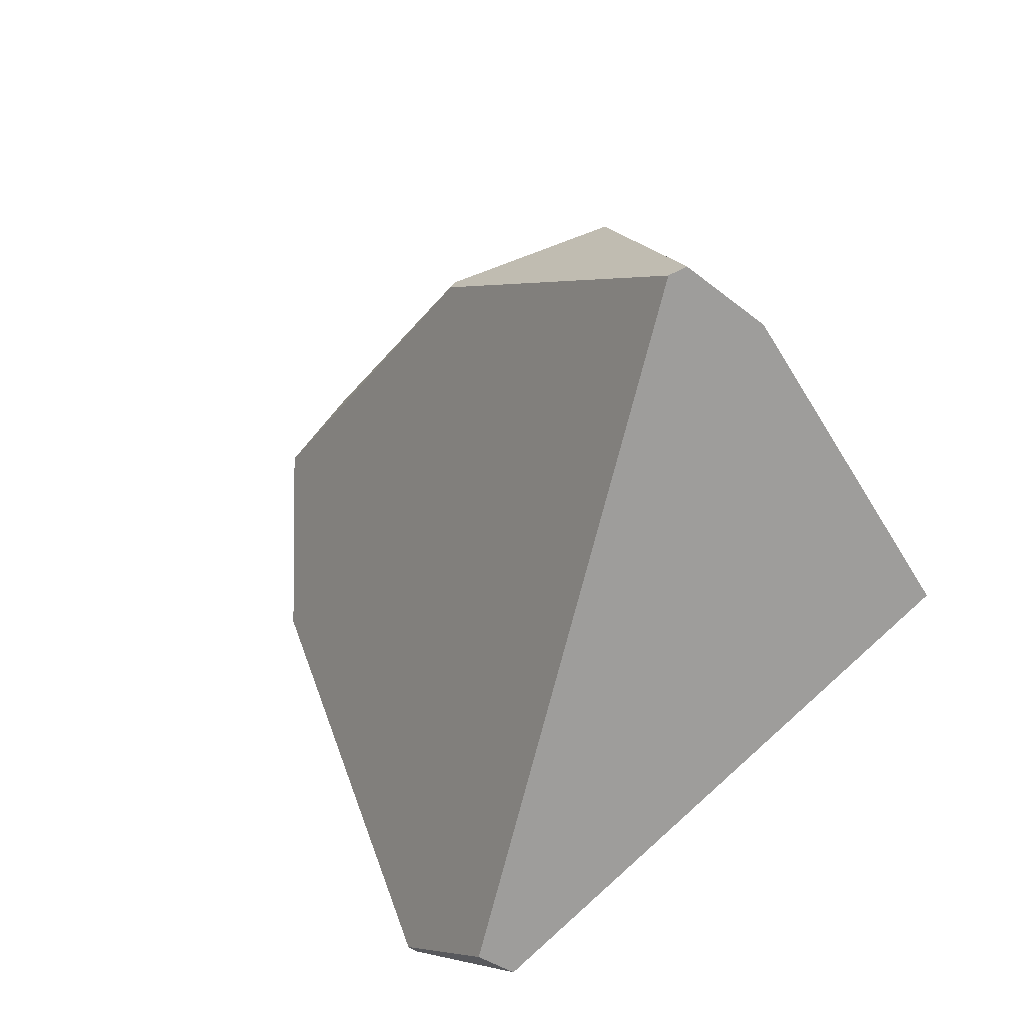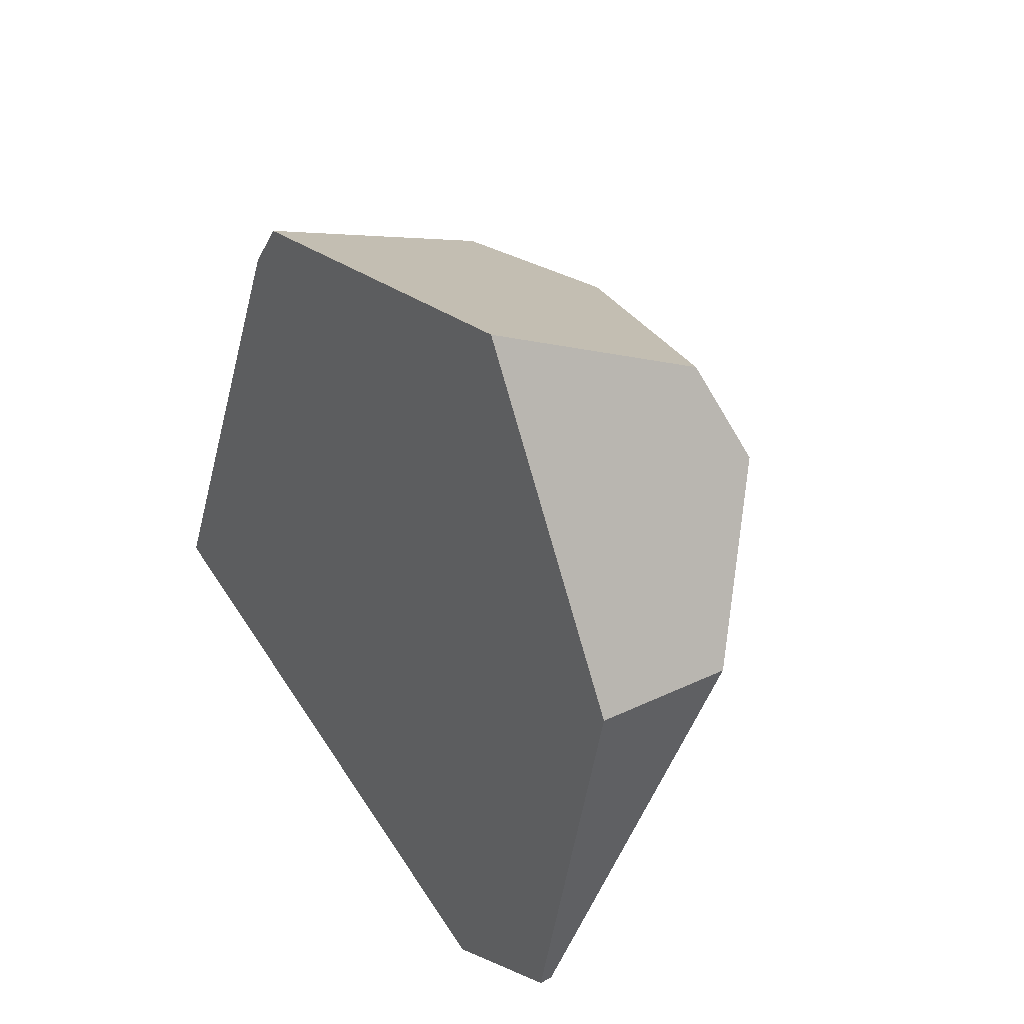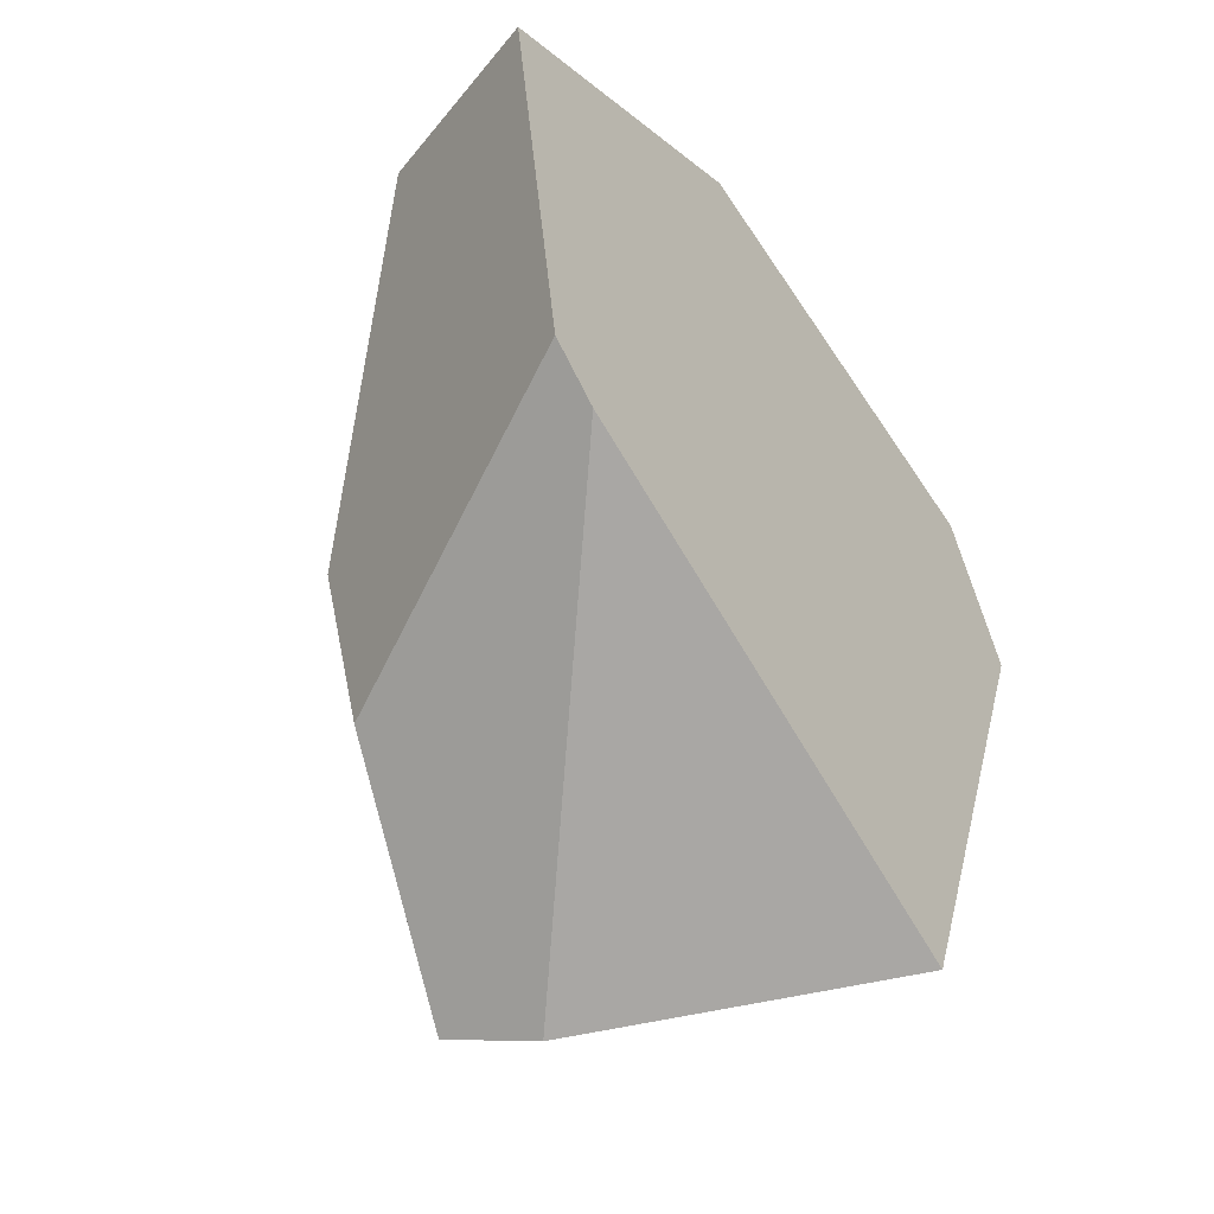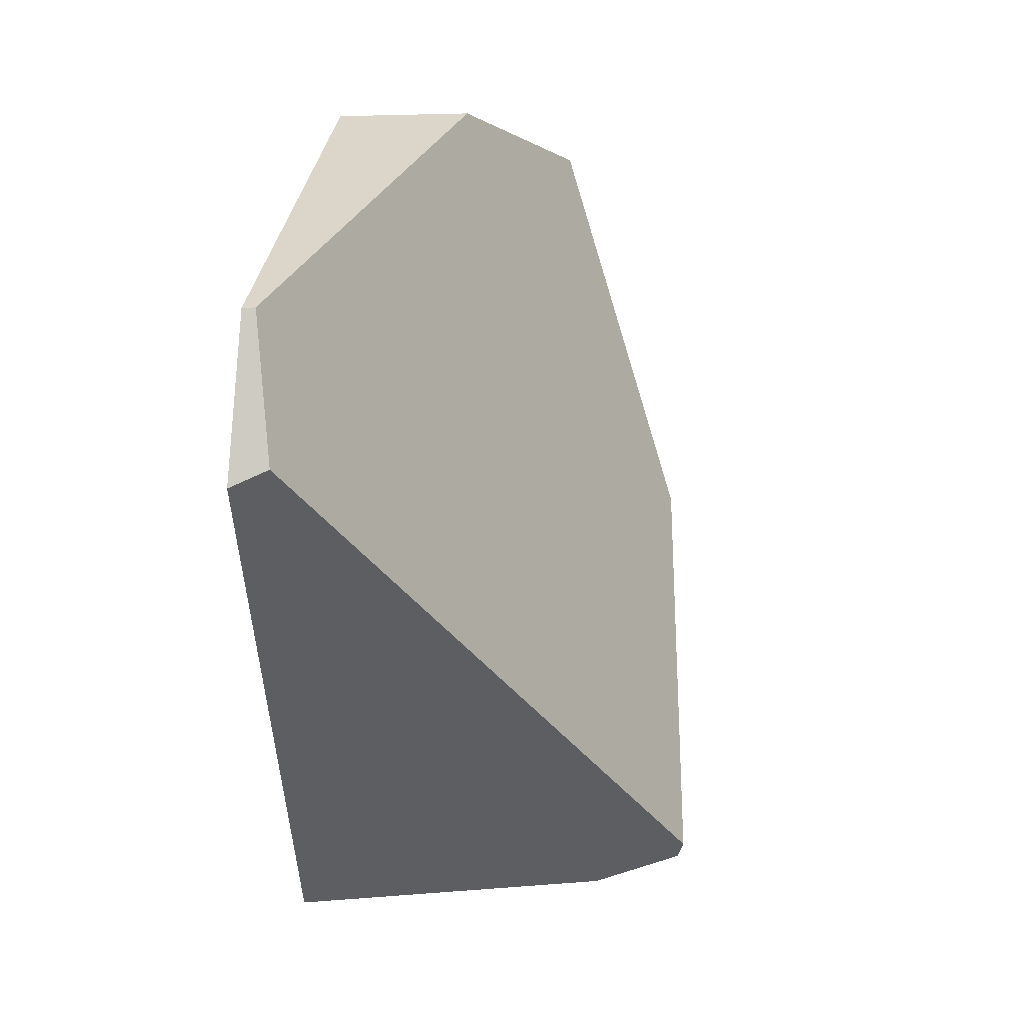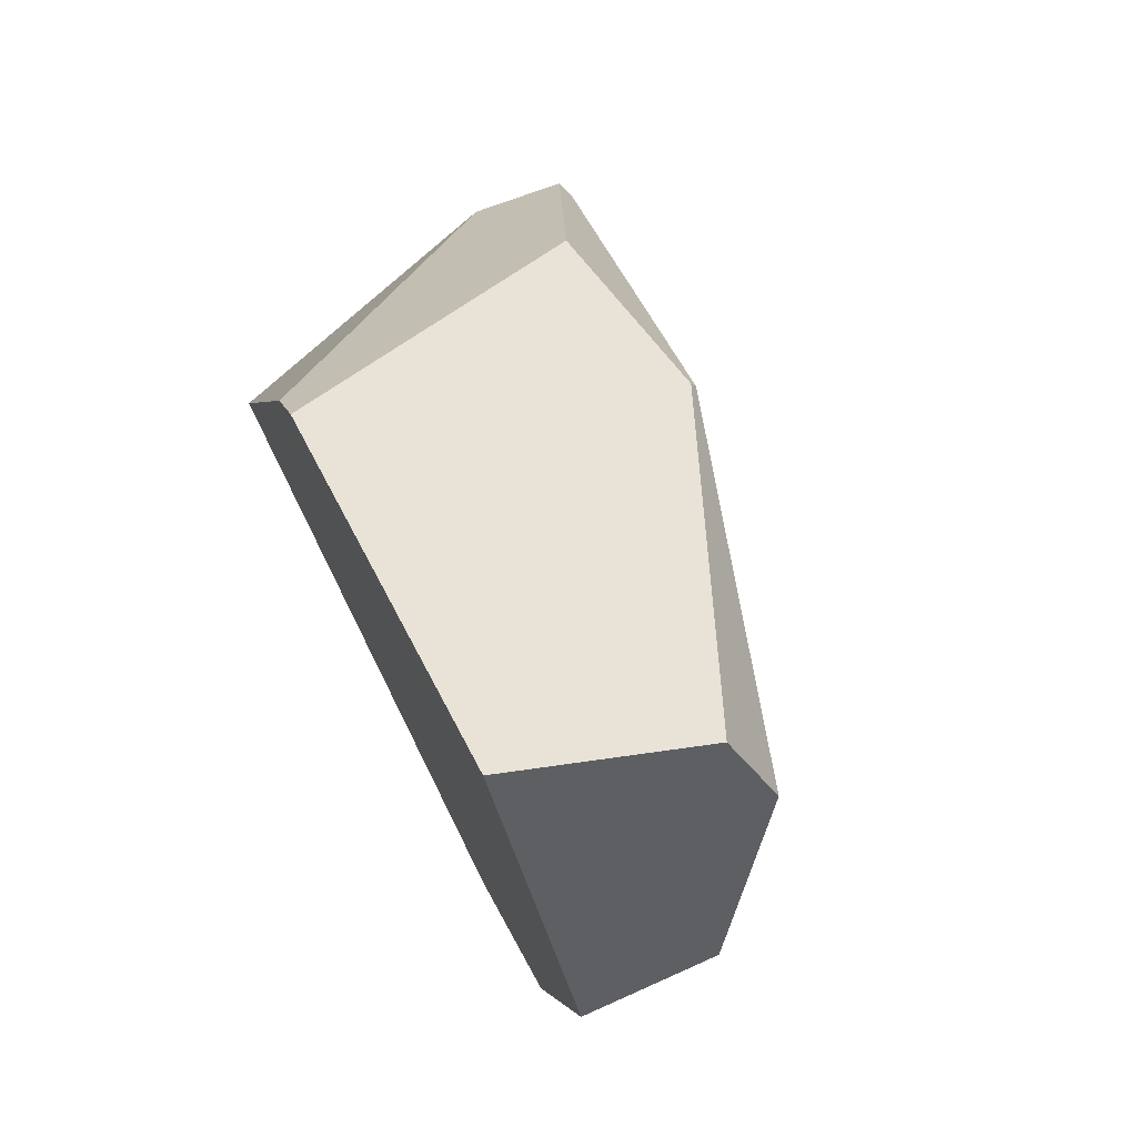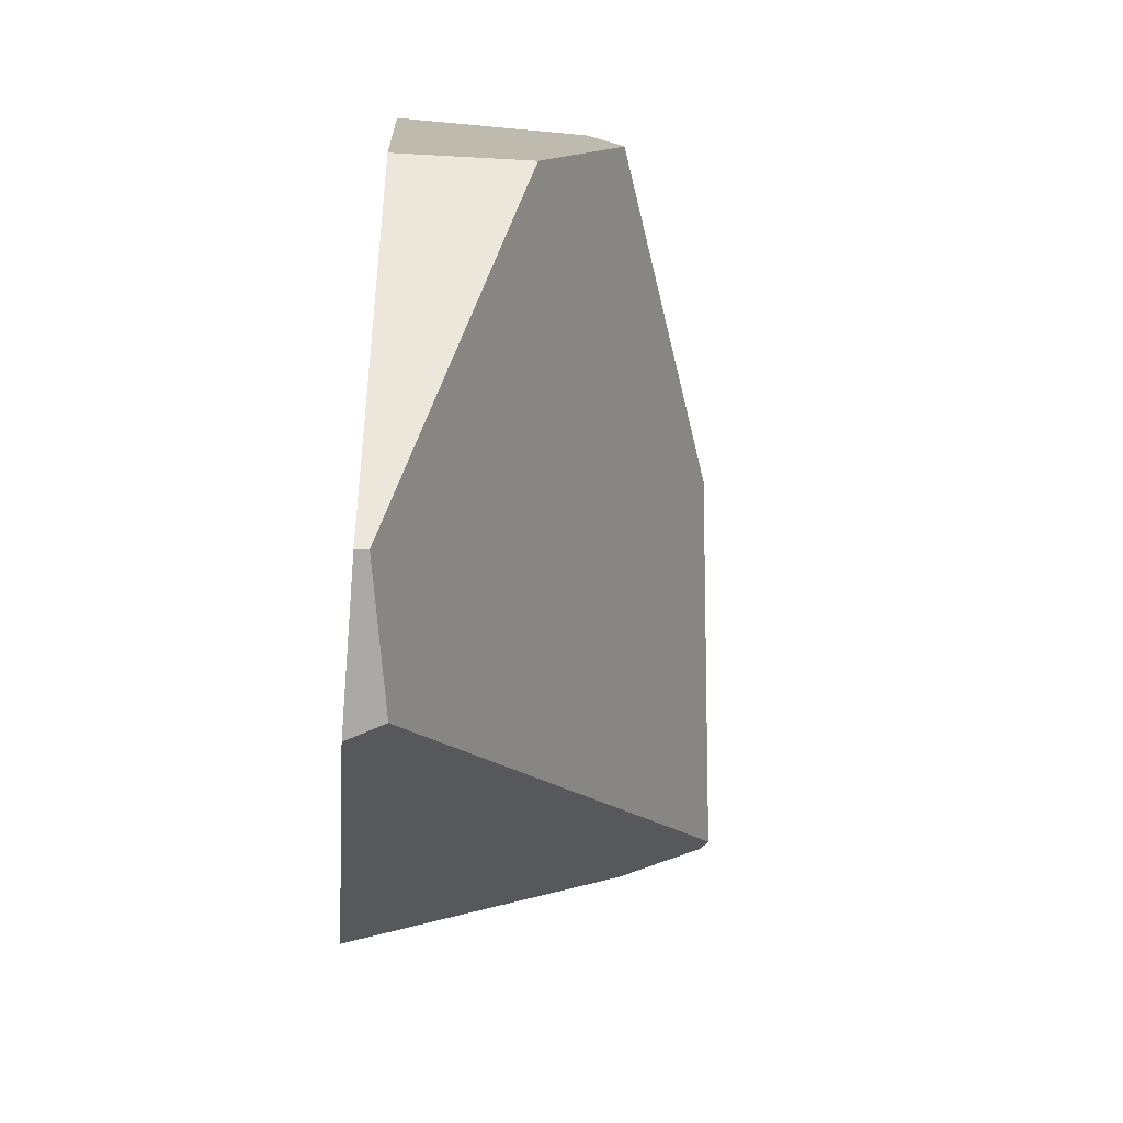
<metadata>
{"format":"obj","ext":"obj","renderer":"f3d","projection":"perspective","resolution":1024,"background":"white","views":[{"elev":-39.9,"azim":131.3,"up":"+Y"},{"elev":36.9,"azim":-36.7,"up":"+Y"},{"elev":-47.5,"azim":-145.6,"up":"+Z"},{"elev":20.8,"azim":7.8,"up":"+Z"},{"elev":73.2,"azim":-27.4,"up":"+Y"},{"elev":-47.3,"azim":-5.3,"up":"+Y"}]}
</metadata>
<code>
v -9.5 0.8265 -8.089
v -9.5 3.788 -0.06231
v -8.098 3.732 0.01483
v -9.5 -1.478 -2.445
v -9.121 -1.387 -2.278
v -9.5 -0.6956 -0.9744
v -9.368 -0.6897 -0.9649
v -9.5 7.141 -1.807
v -5.482 2.473 -7.975
v -7.167 5.377 -0.8089
v -7.489 6.281 -1.29
v -5.869 4.831 -4.697
v -5.925 4.947 -4.705
v -9.5 5.958 -5.934
v -9.5 6.484 -5.567
v -6.439 2.241 -8.395
v -5.544 2.522 -8.159
v -6.255 4.768 -6.621
f 1 16 17 9 5 4
f 2 6 7 3
f 6 4 5 7
f 8 15 14 1 4 6 2
f 8 11 13 18 15
f 9 12 10 3 7 5
f 9 17 18 13 12
f 10 11 8 2 3
f 10 12 13 11
f 14 16 1
f 17 16 14 15 18

</code>
